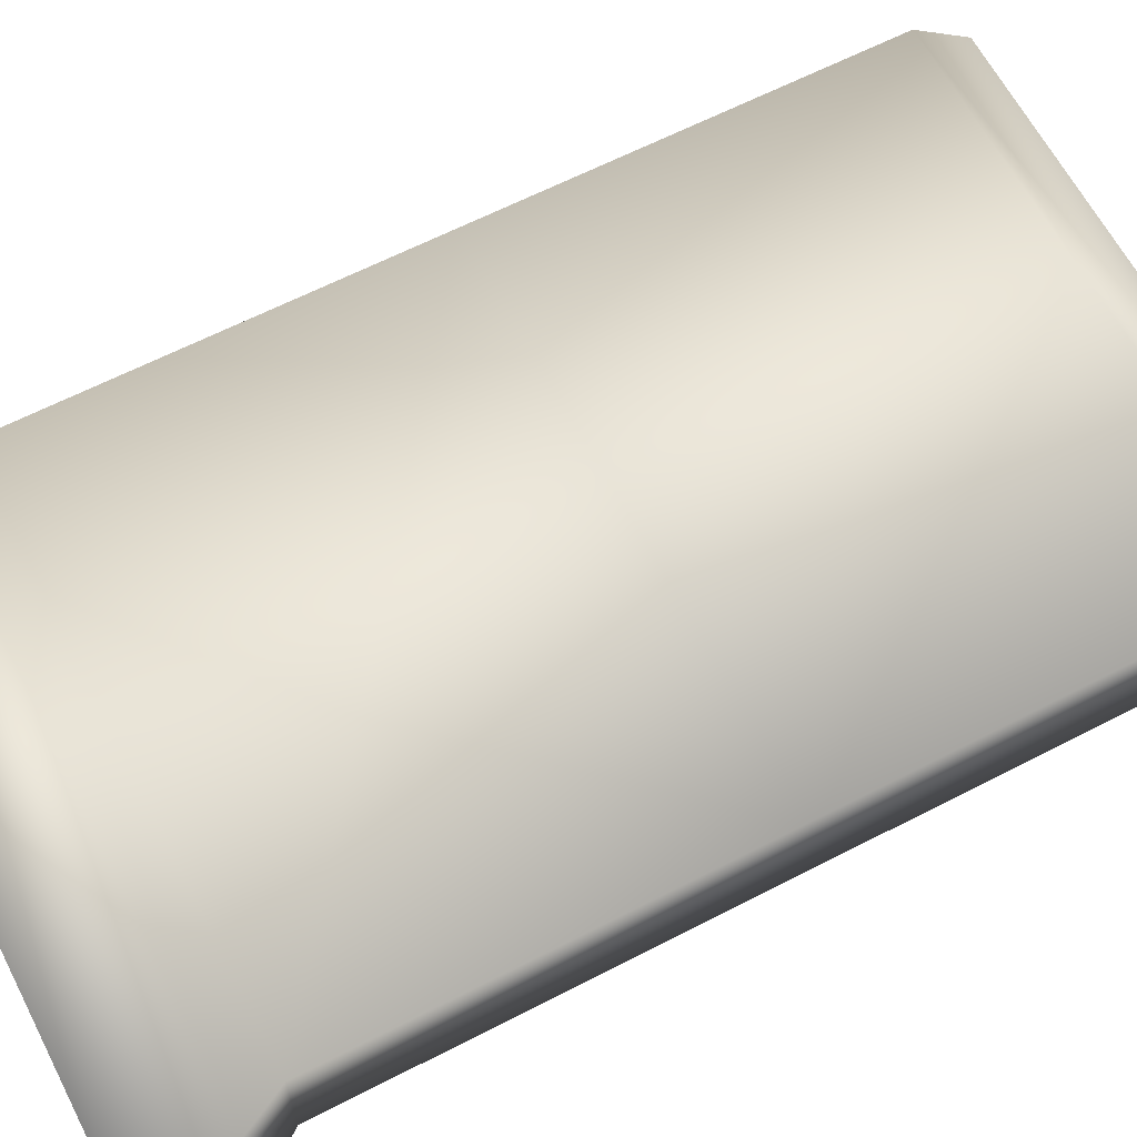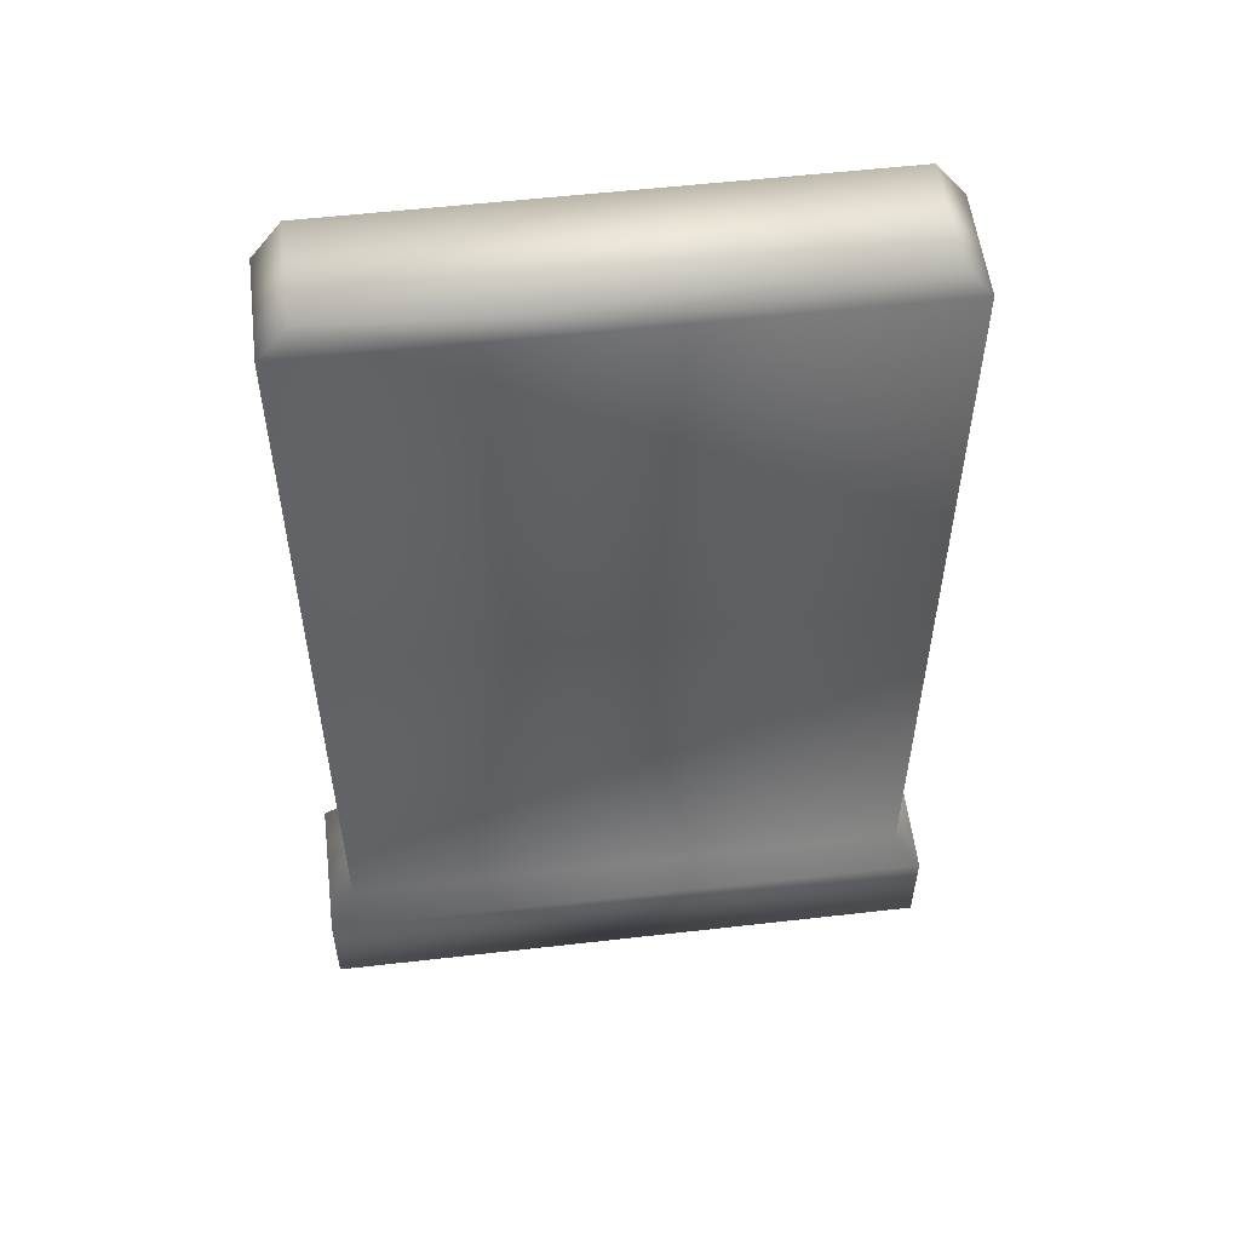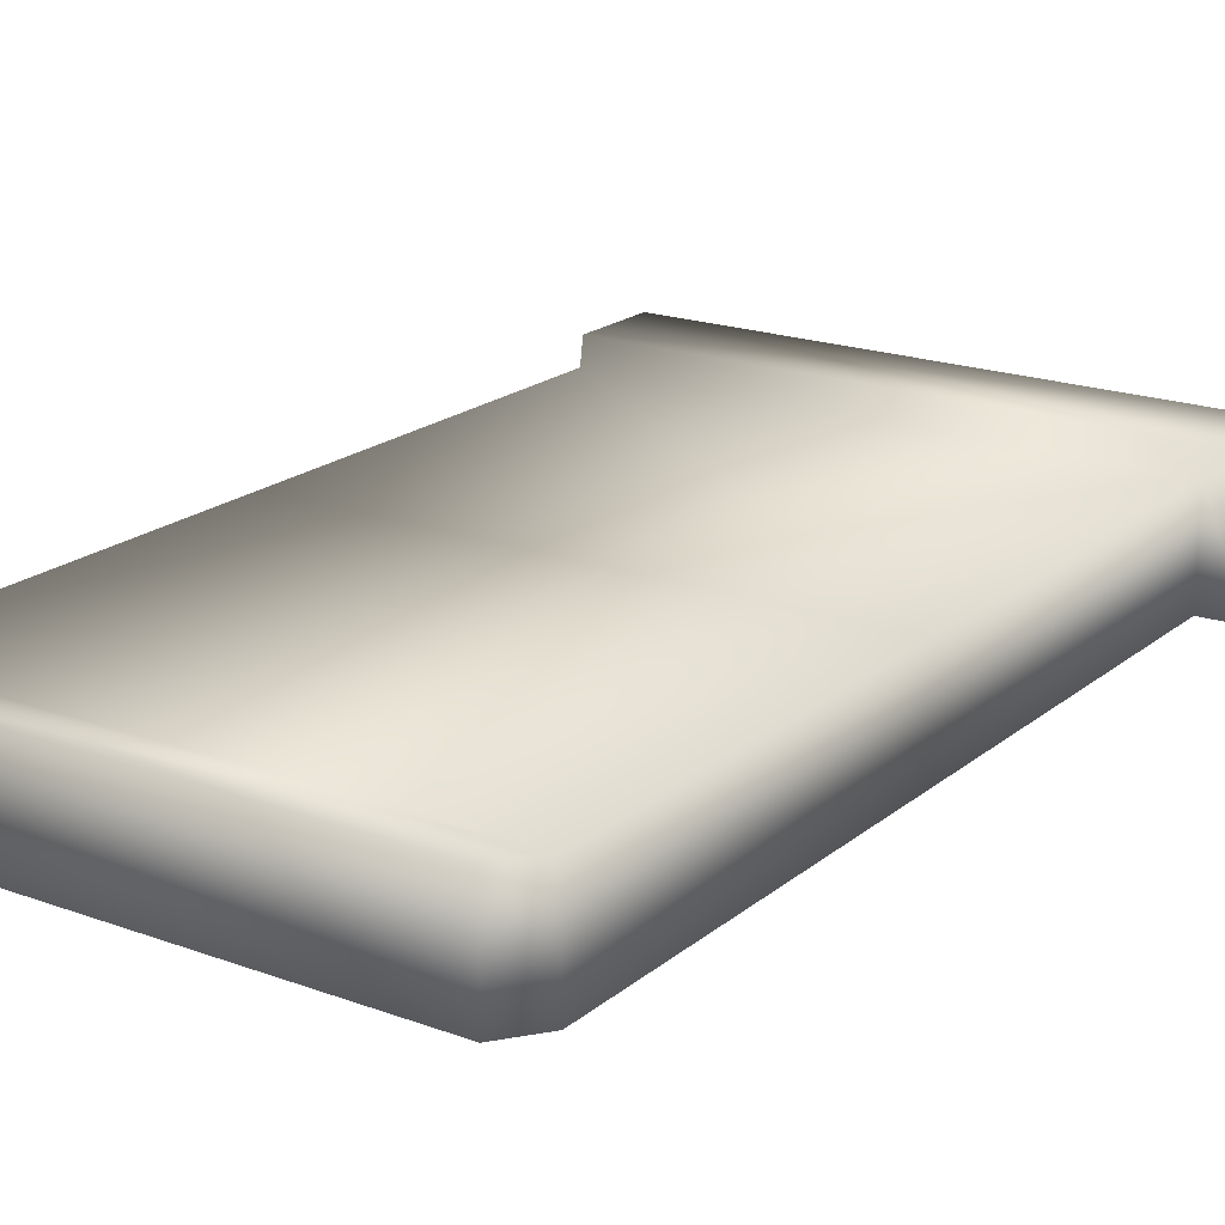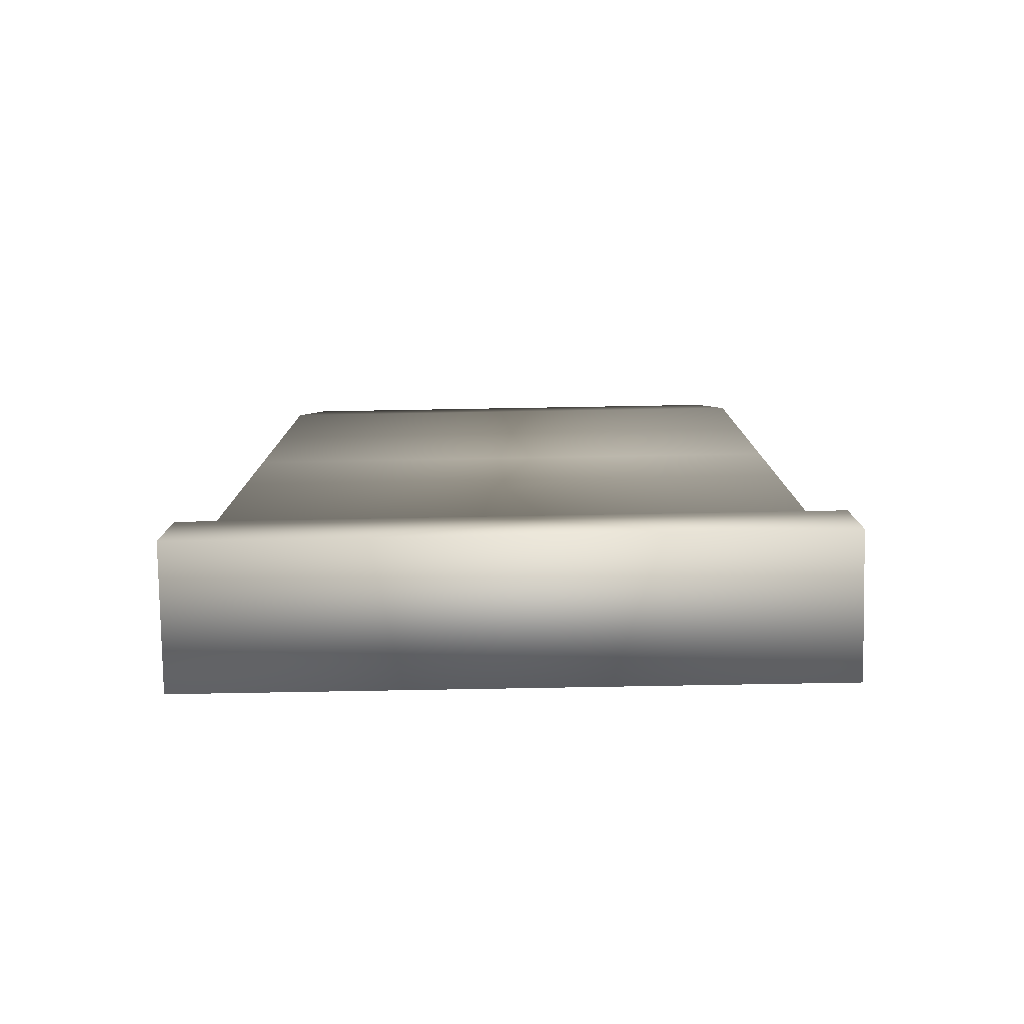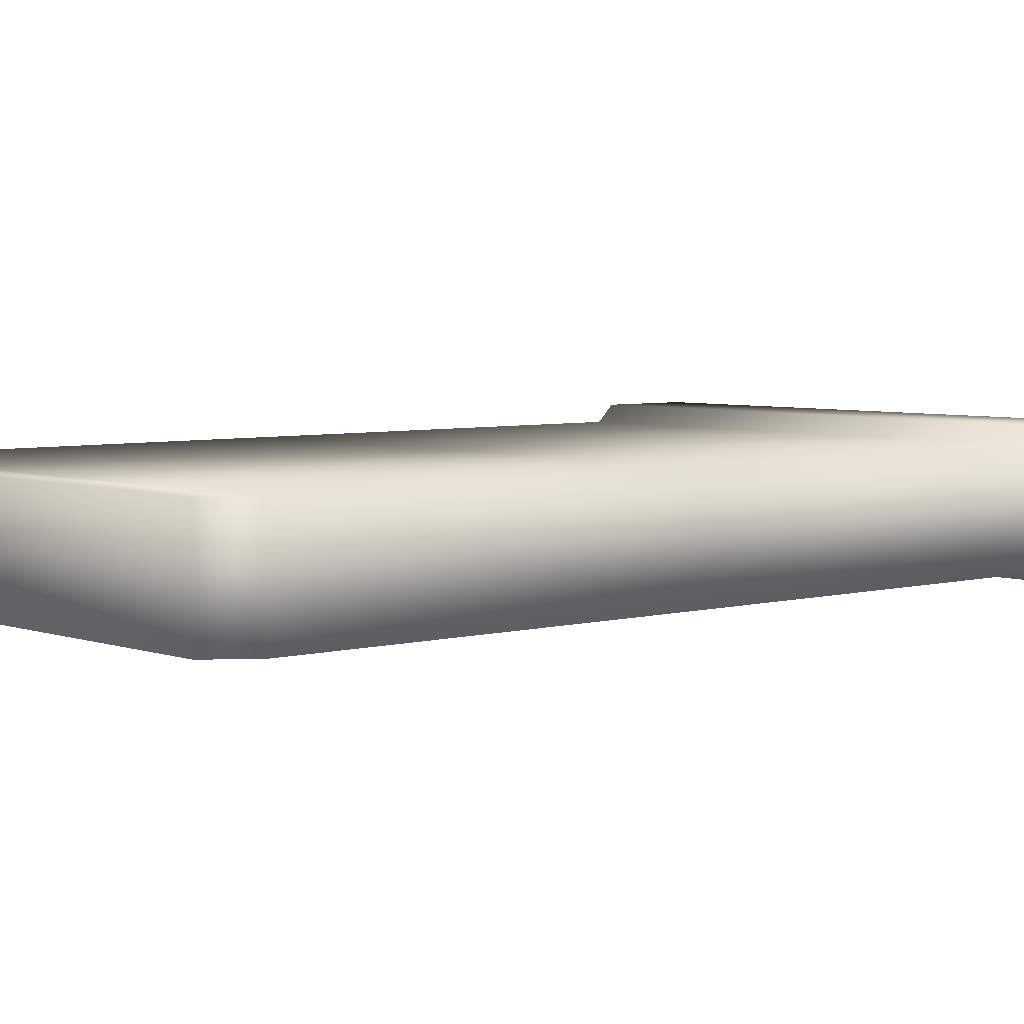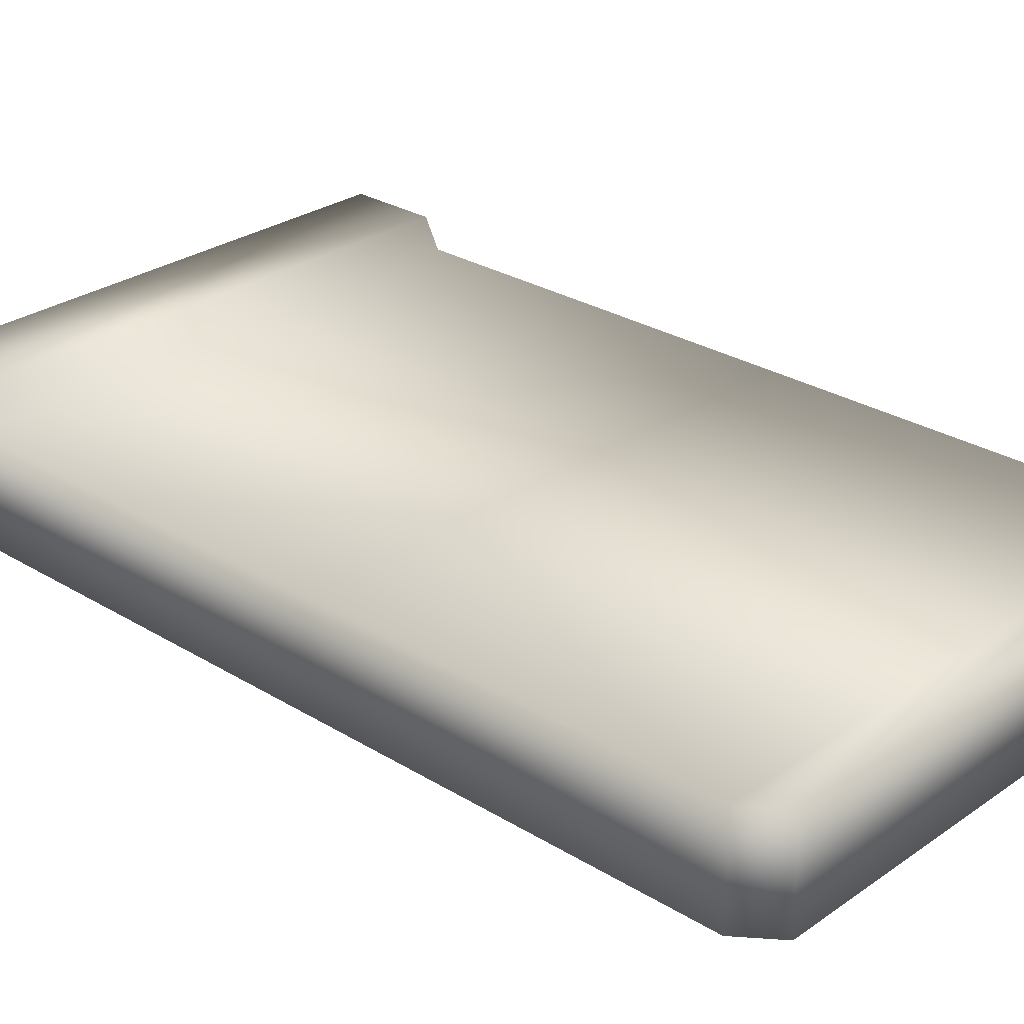
<metadata>
{"format":"obj","ext":"obj","renderer":"f3d","projection":"perspective","resolution":1024,"background":"white","views":[{"elev":63.6,"azim":62.5,"up":"+Z"},{"elev":55.3,"azim":173.1,"up":"+Y"},{"elev":19.6,"azim":-145.7,"up":"+Z"},{"elev":-79.9,"azim":-179.0,"up":"+Y"},{"elev":4.8,"azim":-131.3,"up":"+Z"},{"elev":27.7,"azim":133.2,"up":"+Z"}]}
</metadata>
<code>
v 0.4732 1.864 -0.0968
v -0.4732 1.864 0.1032
v 0.4732 1.864 0.1032
v -0.4732 1.864 -0.0968
v 0.5759 0.1669 -0.1253
v 0.5759 -0.008113 0.1317
v 0.5759 -0.008113 -0.1253
v 0.5759 0.1669 0.1317
v 0.5268 0.2459 -0.0968
v 0.5268 0.2459 0.1032
v 0.5268 1.019 0.1032
v 0.5268 1.019 -0.0968
v 0.5268 1.793 0.1032
v 0.5268 1.793 -0.0968
v 0.4732 1.864 -0.0968
v 0.4732 1.864 0.1032
v 0.5759 -0.008113 0.1317
v -0.5759 0.1669 0.1317
v -0.5759 -0.008113 0.1317
v 0.5759 0.1669 0.1317
v -0.5268 0.2459 0.1032
v 0.5268 0.2459 0.1032
v -0.5268 1.019 0.1032
v 0.5268 1.019 0.1032
v -0.5268 1.793 0.1032
v 0.5268 1.793 0.1032
v 0.4732 1.864 0.1032
v -0.4732 1.864 0.1032
v -0.5759 -0.008113 0.1317
v 0.5759 -0.008113 -0.1253
v 0.5759 -0.008113 0.1317
v -0.5759 -0.008113 -0.1253
v -0.5759 -0.008113 -0.1253
v 0.5759 0.1669 -0.1253
v 0.5759 -0.008113 -0.1253
v -0.5759 0.1669 -0.1253
v 0.5268 0.2459 -0.0968
v -0.5268 0.2459 -0.0968
v -0.5268 1.019 -0.0968
v 0.5268 1.019 -0.0968
v -0.5268 1.793 -0.0968
v 0.5268 1.793 -0.0968
v 0.4732 1.864 -0.0968
v -0.4732 1.864 -0.0968
v -0.5759 -0.008113 -0.1253
v -0.5759 -0.008113 0.1317
v -0.5759 0.1669 -0.1253
v -0.5759 0.1669 0.1317
v -0.5268 0.2459 0.1032
v -0.5268 0.2459 -0.0968
v -0.5268 1.019 0.1032
v -0.5268 1.019 -0.0968
v -0.5268 1.793 0.1032
v -0.5268 1.793 -0.0968
v -0.4732 1.864 0.1032
v -0.4732 1.864 -0.0968
f 1 2 3
f 4 2 1
f 5 6 7
f 8 6 5
f 9 8 5
f 10 8 9
f 9 11 10
f 12 11 9
f 12 13 11
f 14 13 12
f 15 13 14
f 16 13 15
f 17 18 19
f 20 18 17
f 20 21 18
f 22 21 20
f 21 22 23
f 23 22 24
f 23 24 25
f 25 24 26
f 27 25 26
f 28 25 27
f 29 30 31
f 32 30 29
f 33 34 35
f 36 34 33
f 36 37 34
f 38 37 36
f 39 37 38
f 40 37 39
f 41 40 39
f 42 40 41
f 41 43 42
f 44 43 41
f 45 46 47
f 47 46 48
f 49 47 48
f 50 47 49
f 49 51 50
f 50 51 52
f 51 53 52
f 52 53 54
f 55 54 53
f 56 54 55

</code>
